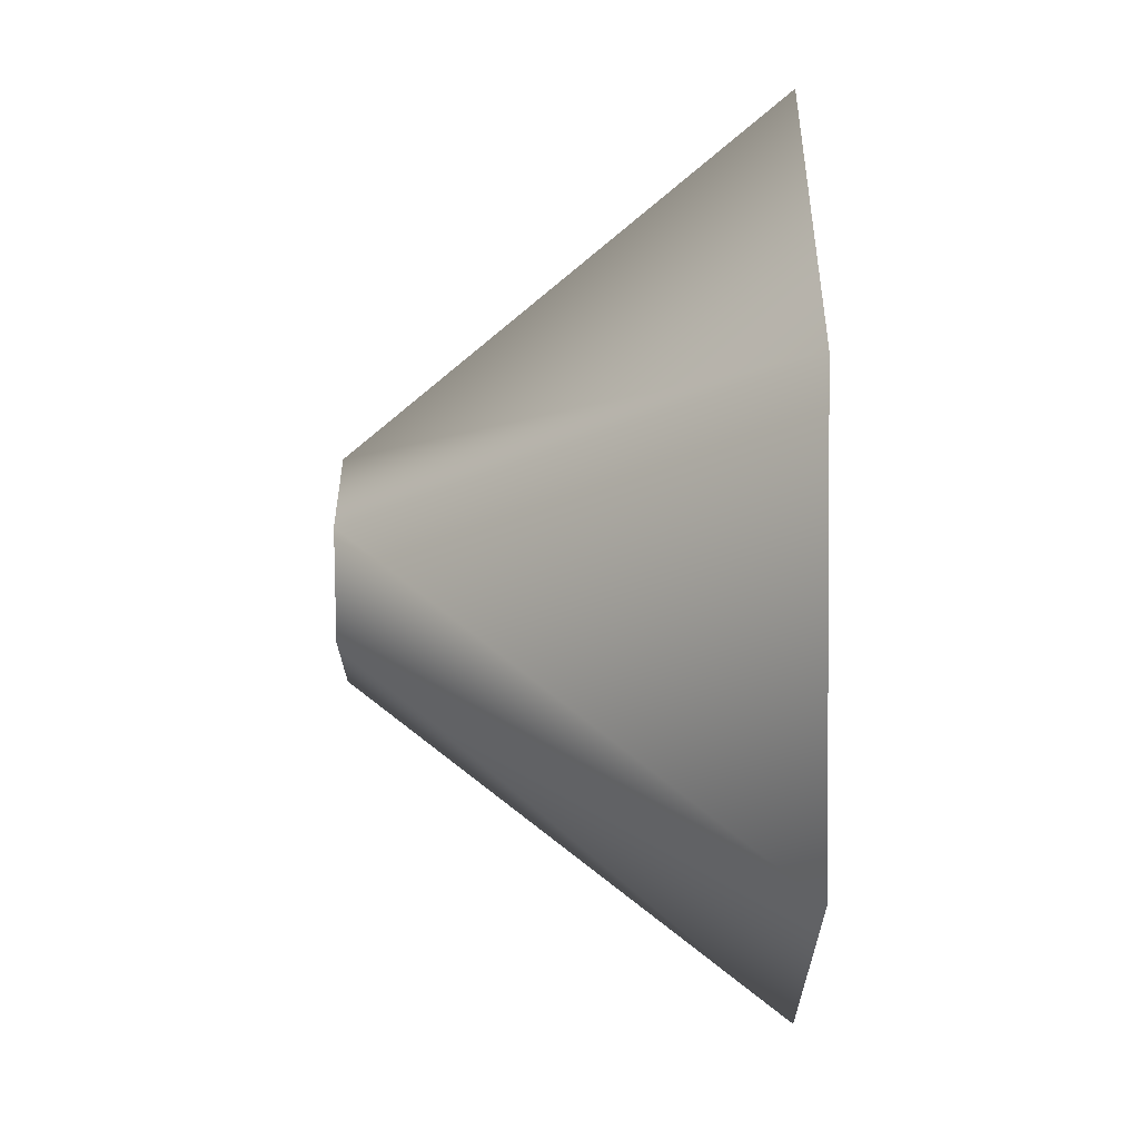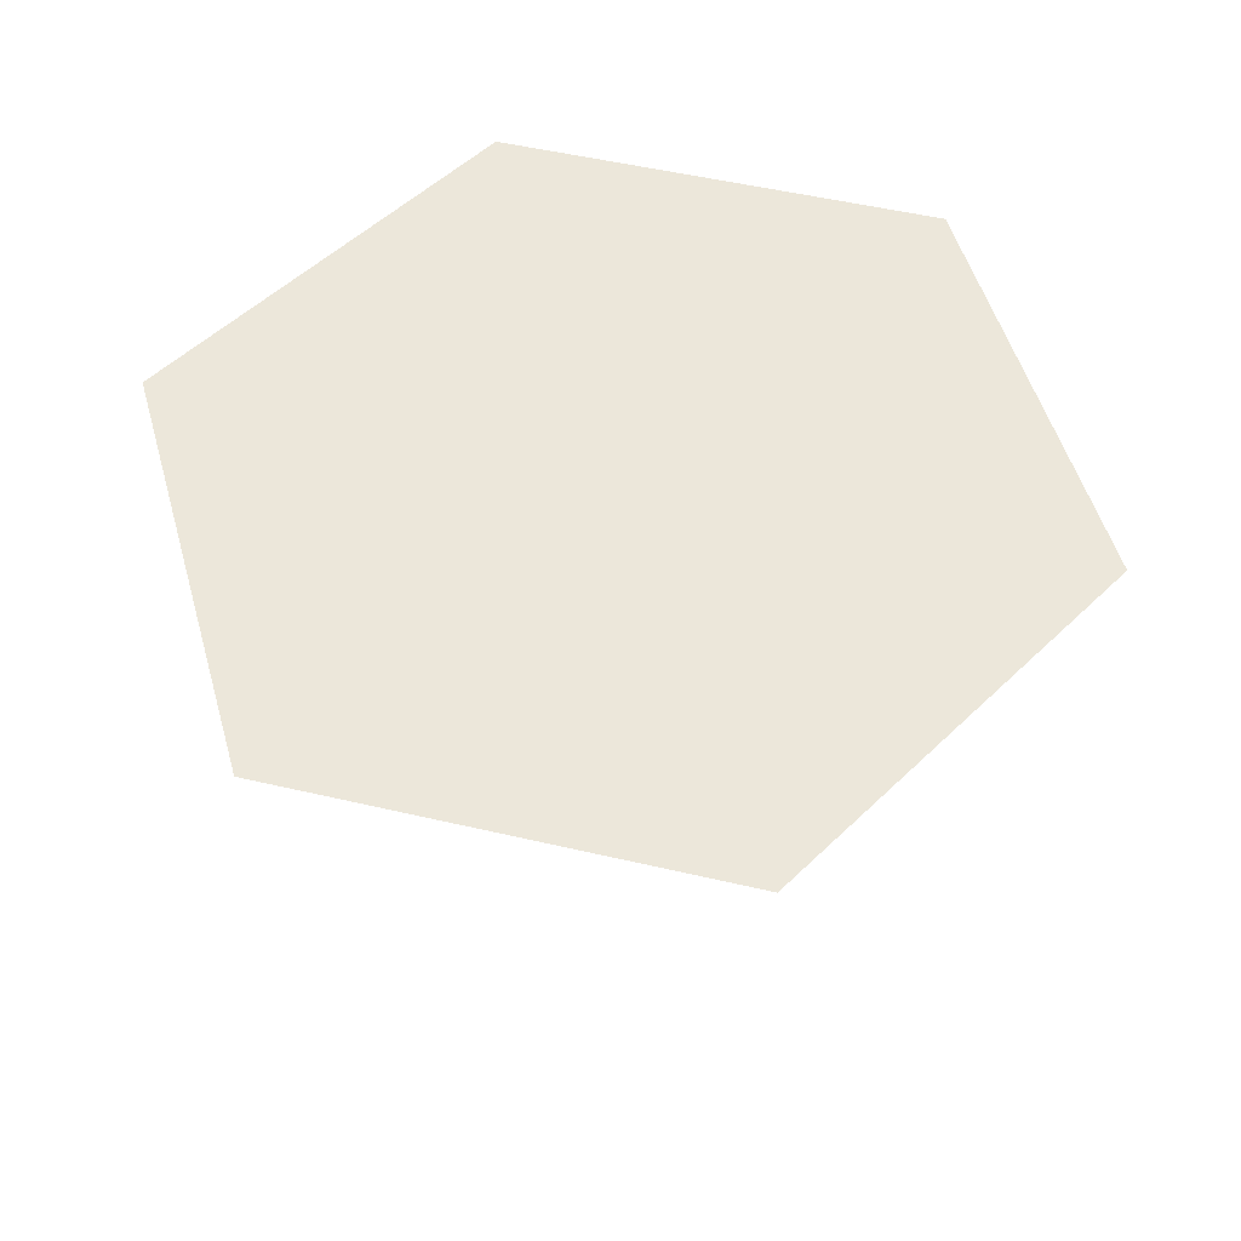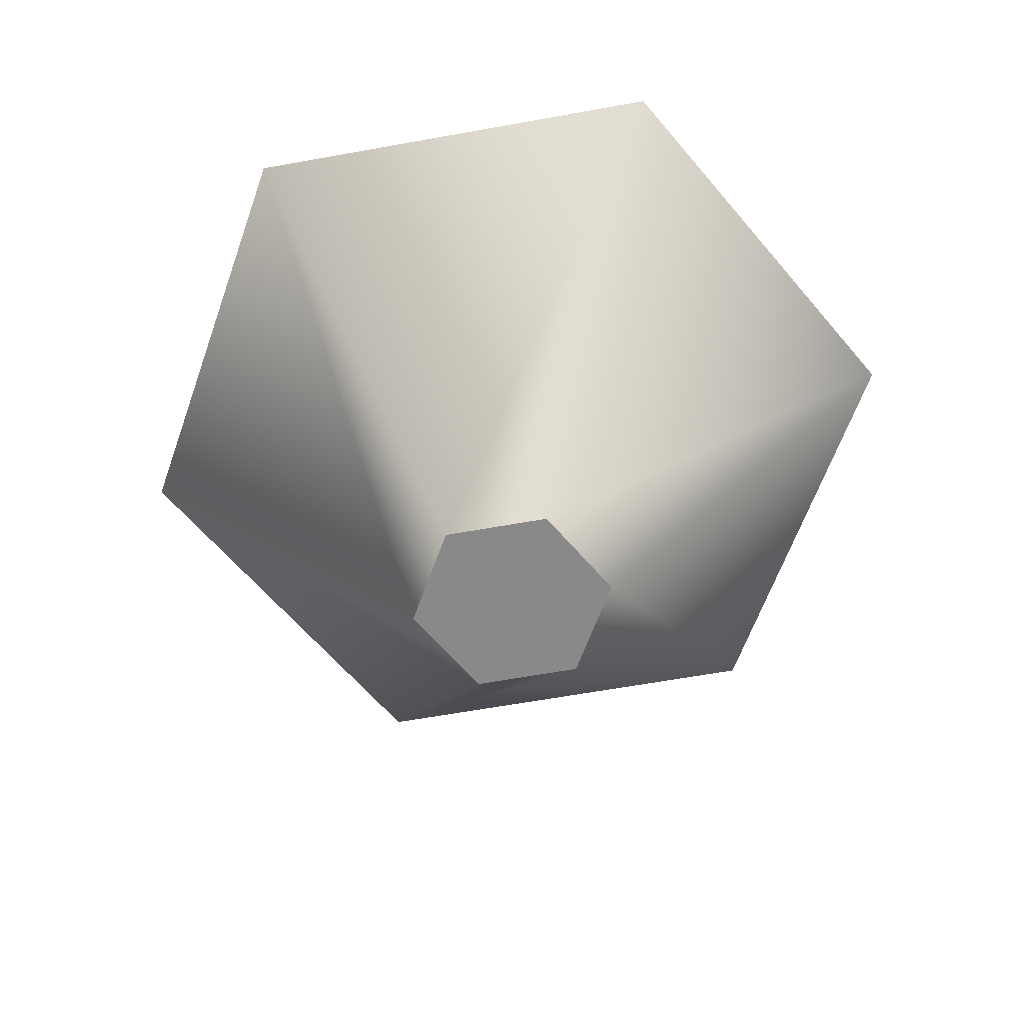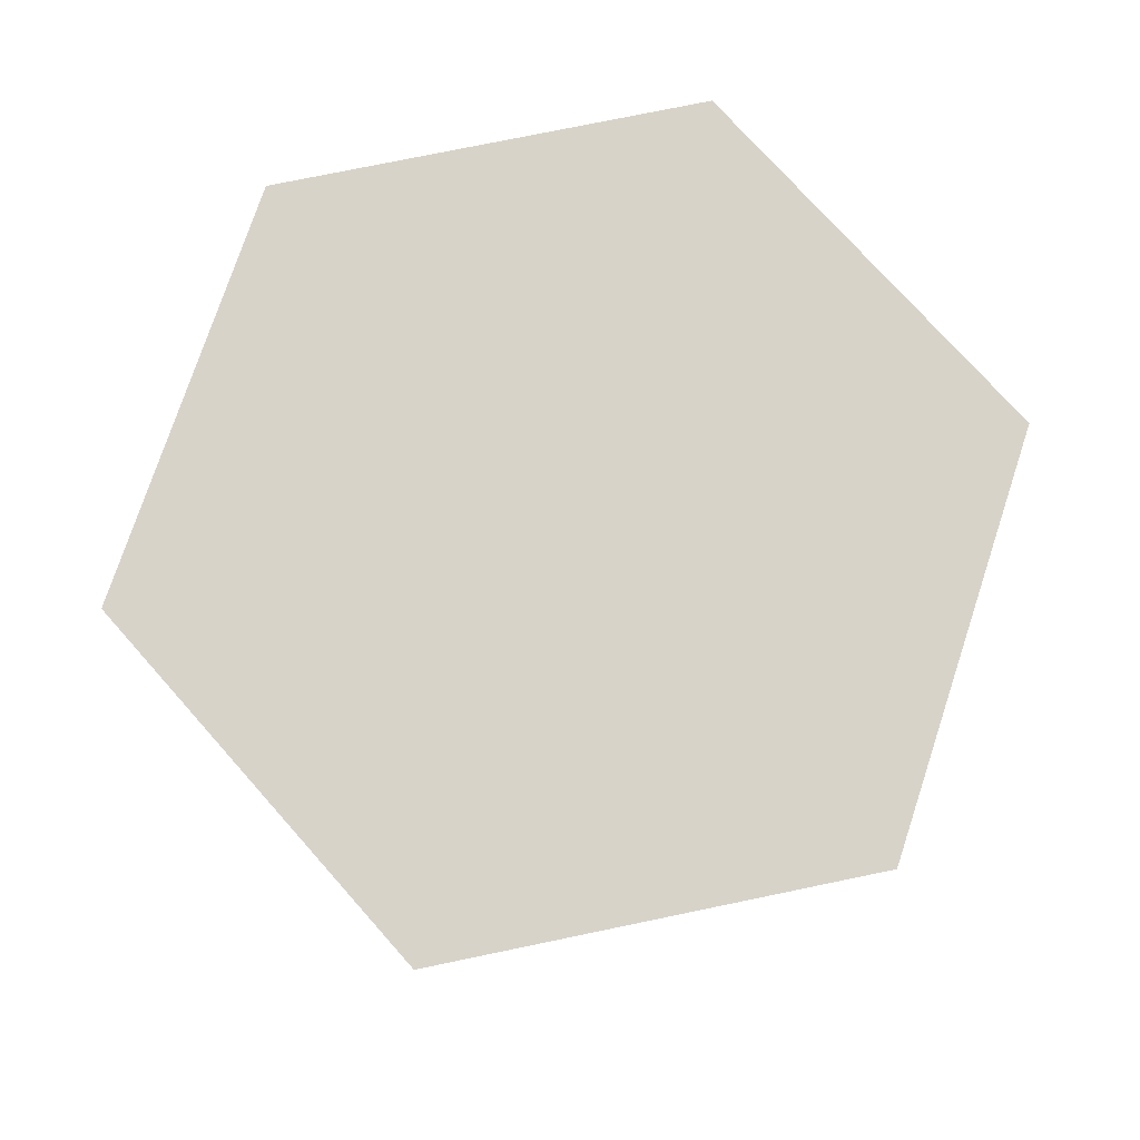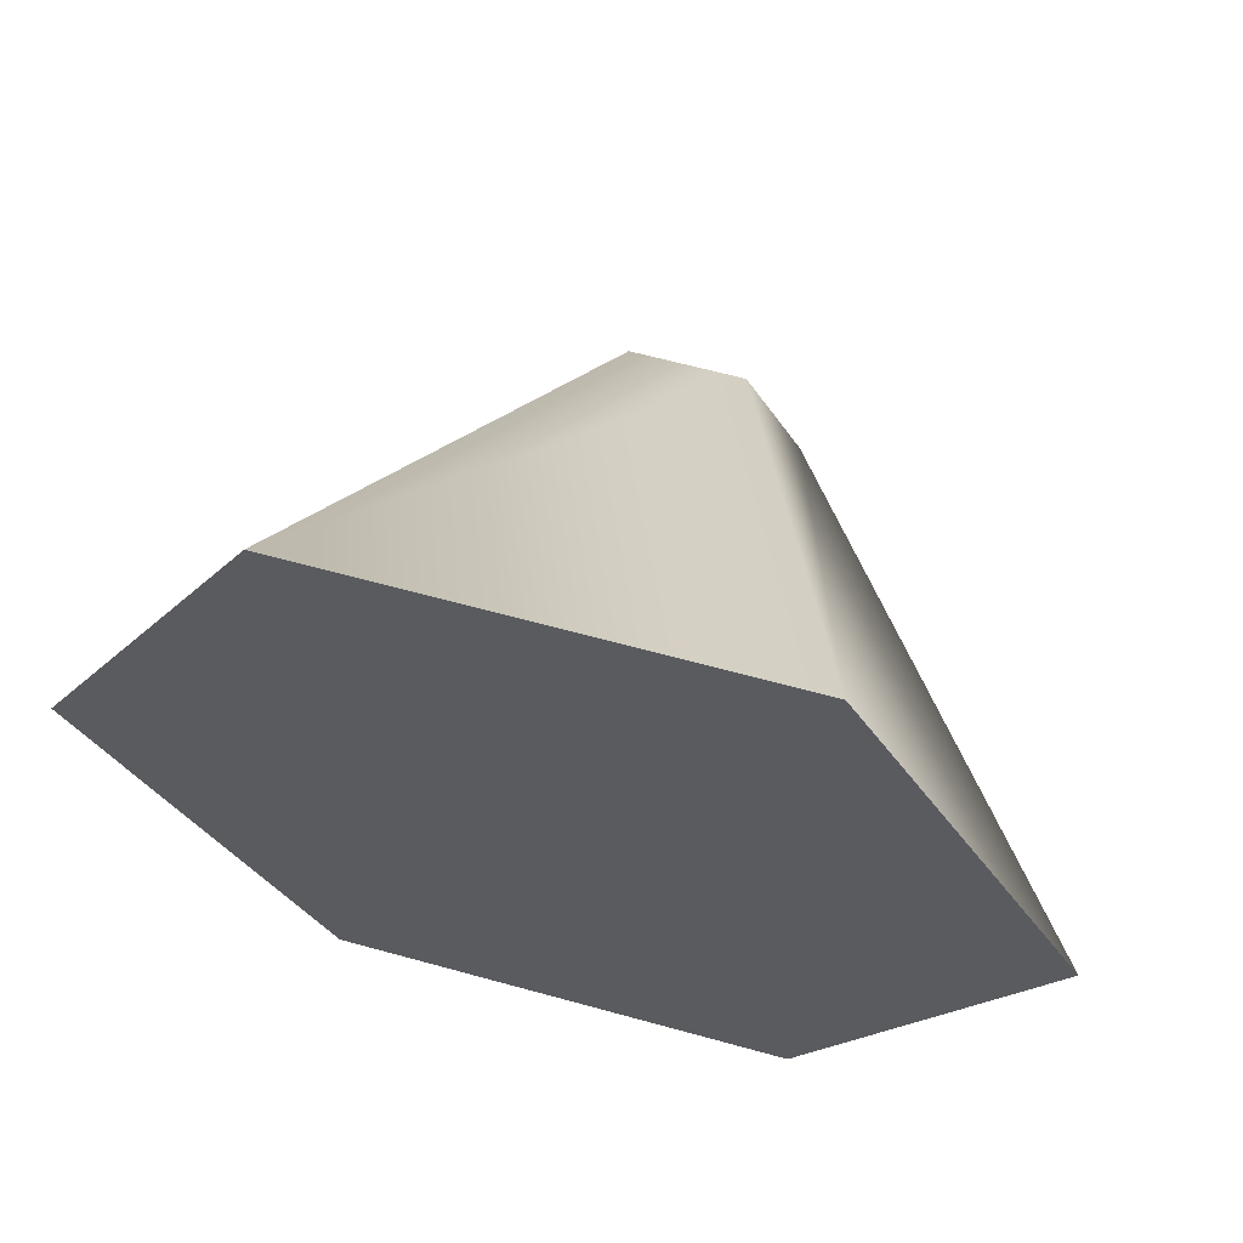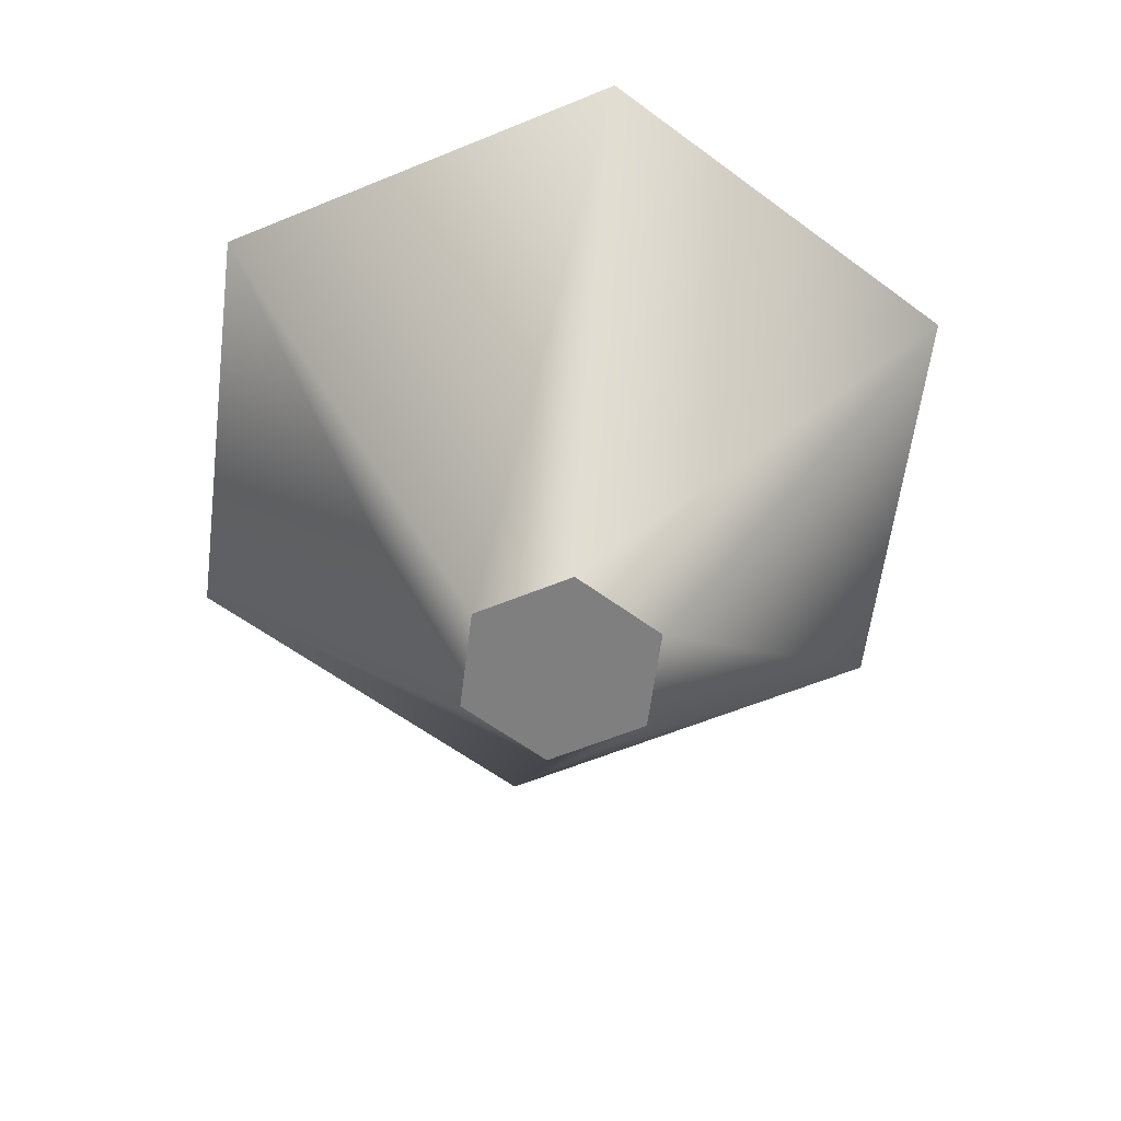
<metadata>
{"format":"obj","ext":"obj","renderer":"f3d","projection":"perspective","resolution":1024,"background":"white","views":[{"elev":-22.3,"azim":91.1,"up":"+Z"},{"elev":52.6,"azim":-45.9,"up":"+Y"},{"elev":-63.1,"azim":-169.7,"up":"+Y"},{"elev":75.9,"azim":48.3,"up":"+Y"},{"elev":62.3,"azim":-164.3,"up":"+Z"},{"elev":-59.9,"azim":-97.2,"up":"+Y"}]}
</metadata>
<code>
o trajectory_target
g Cylinder (1)
v -0.5 0 0
v -2.099 2 0
v -0.25 0 0.433
v -1.049 2 1.818
v 0.25 0 0.433
v 1.049 2 1.818
v 0.5 0 -2.98e-08
v 2.099 2 0
v 0.25 0 -0.433
v 1.049 2 -1.818
v -0.25 0 -0.433
v -1.049 2 -1.818
v 0 0 0
v 0 2 0
f 1 13 3
f 3 13 5
f 5 13 7
f 7 13 9
f 9 13 11
f 11 13 1
f 4 14 2
f 6 14 4
f 8 14 6
f 10 14 8
f 12 14 10
f 2 14 12
f 4 2 1
f 1 3 4
f 6 4 3
f 3 5 6
f 8 6 5
f 5 7 8
f 10 8 7
f 7 9 10
f 12 10 9
f 9 11 12
f 2 12 11
f 11 1 2

</code>
